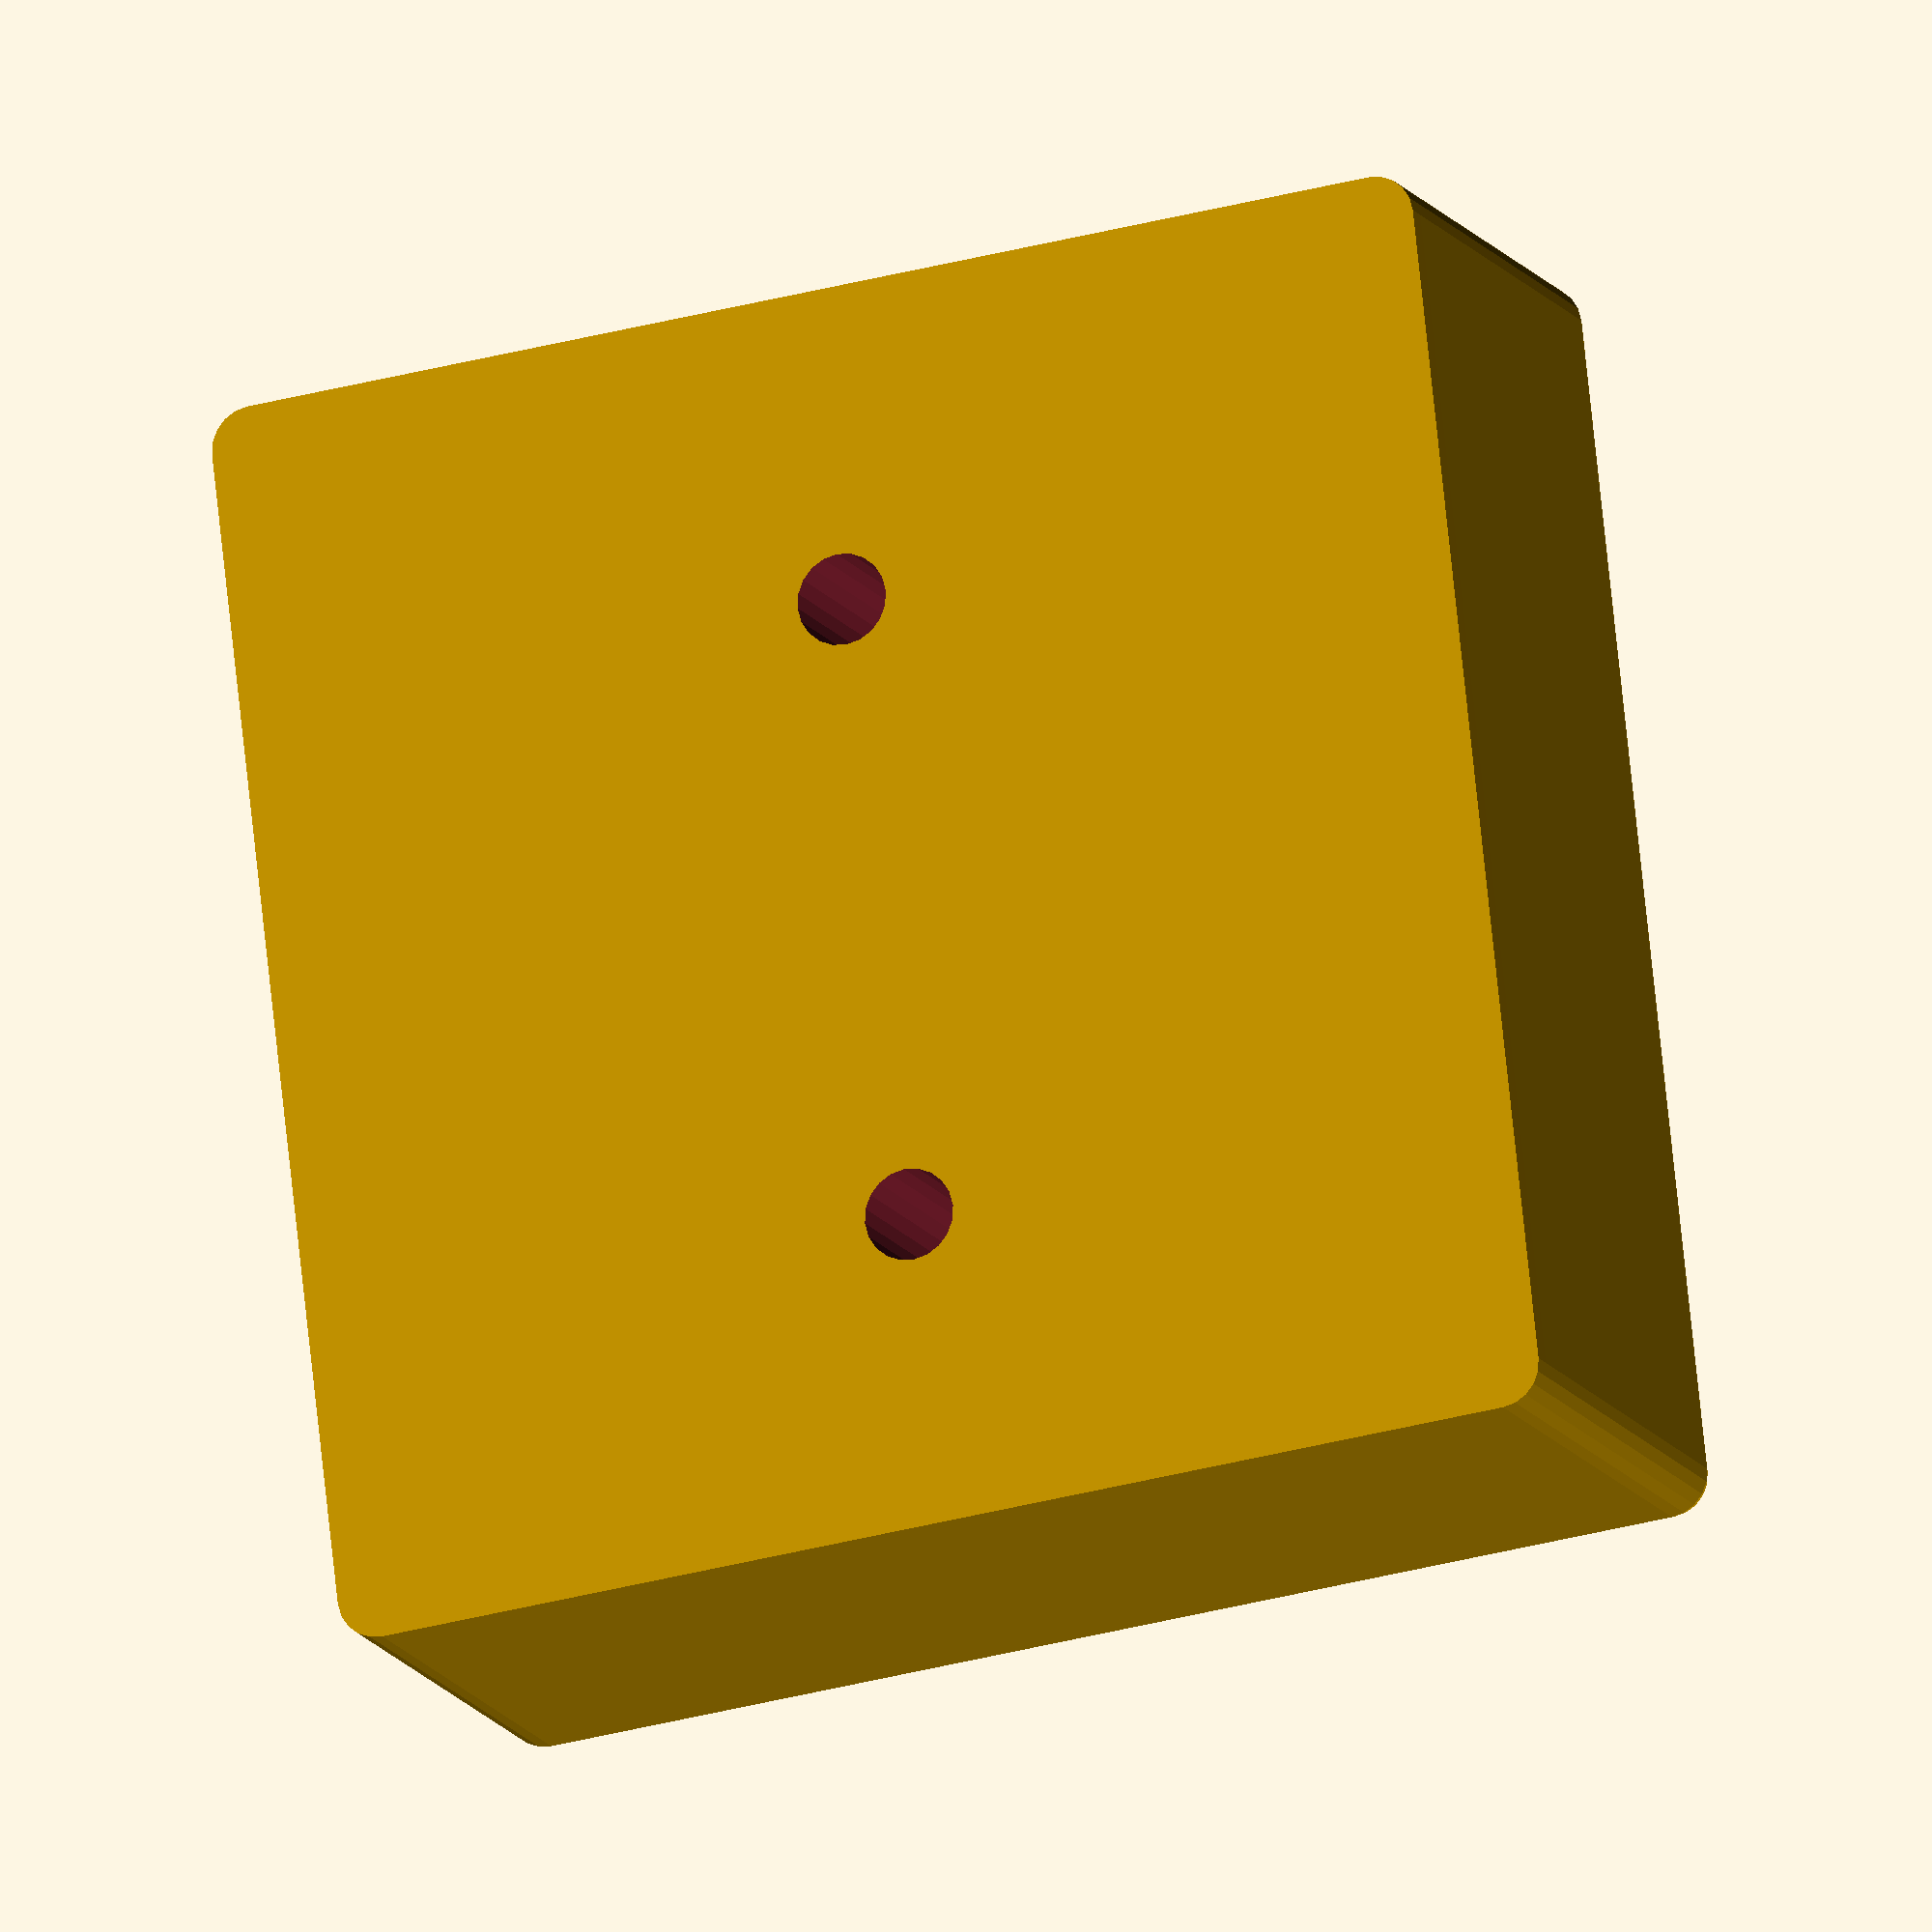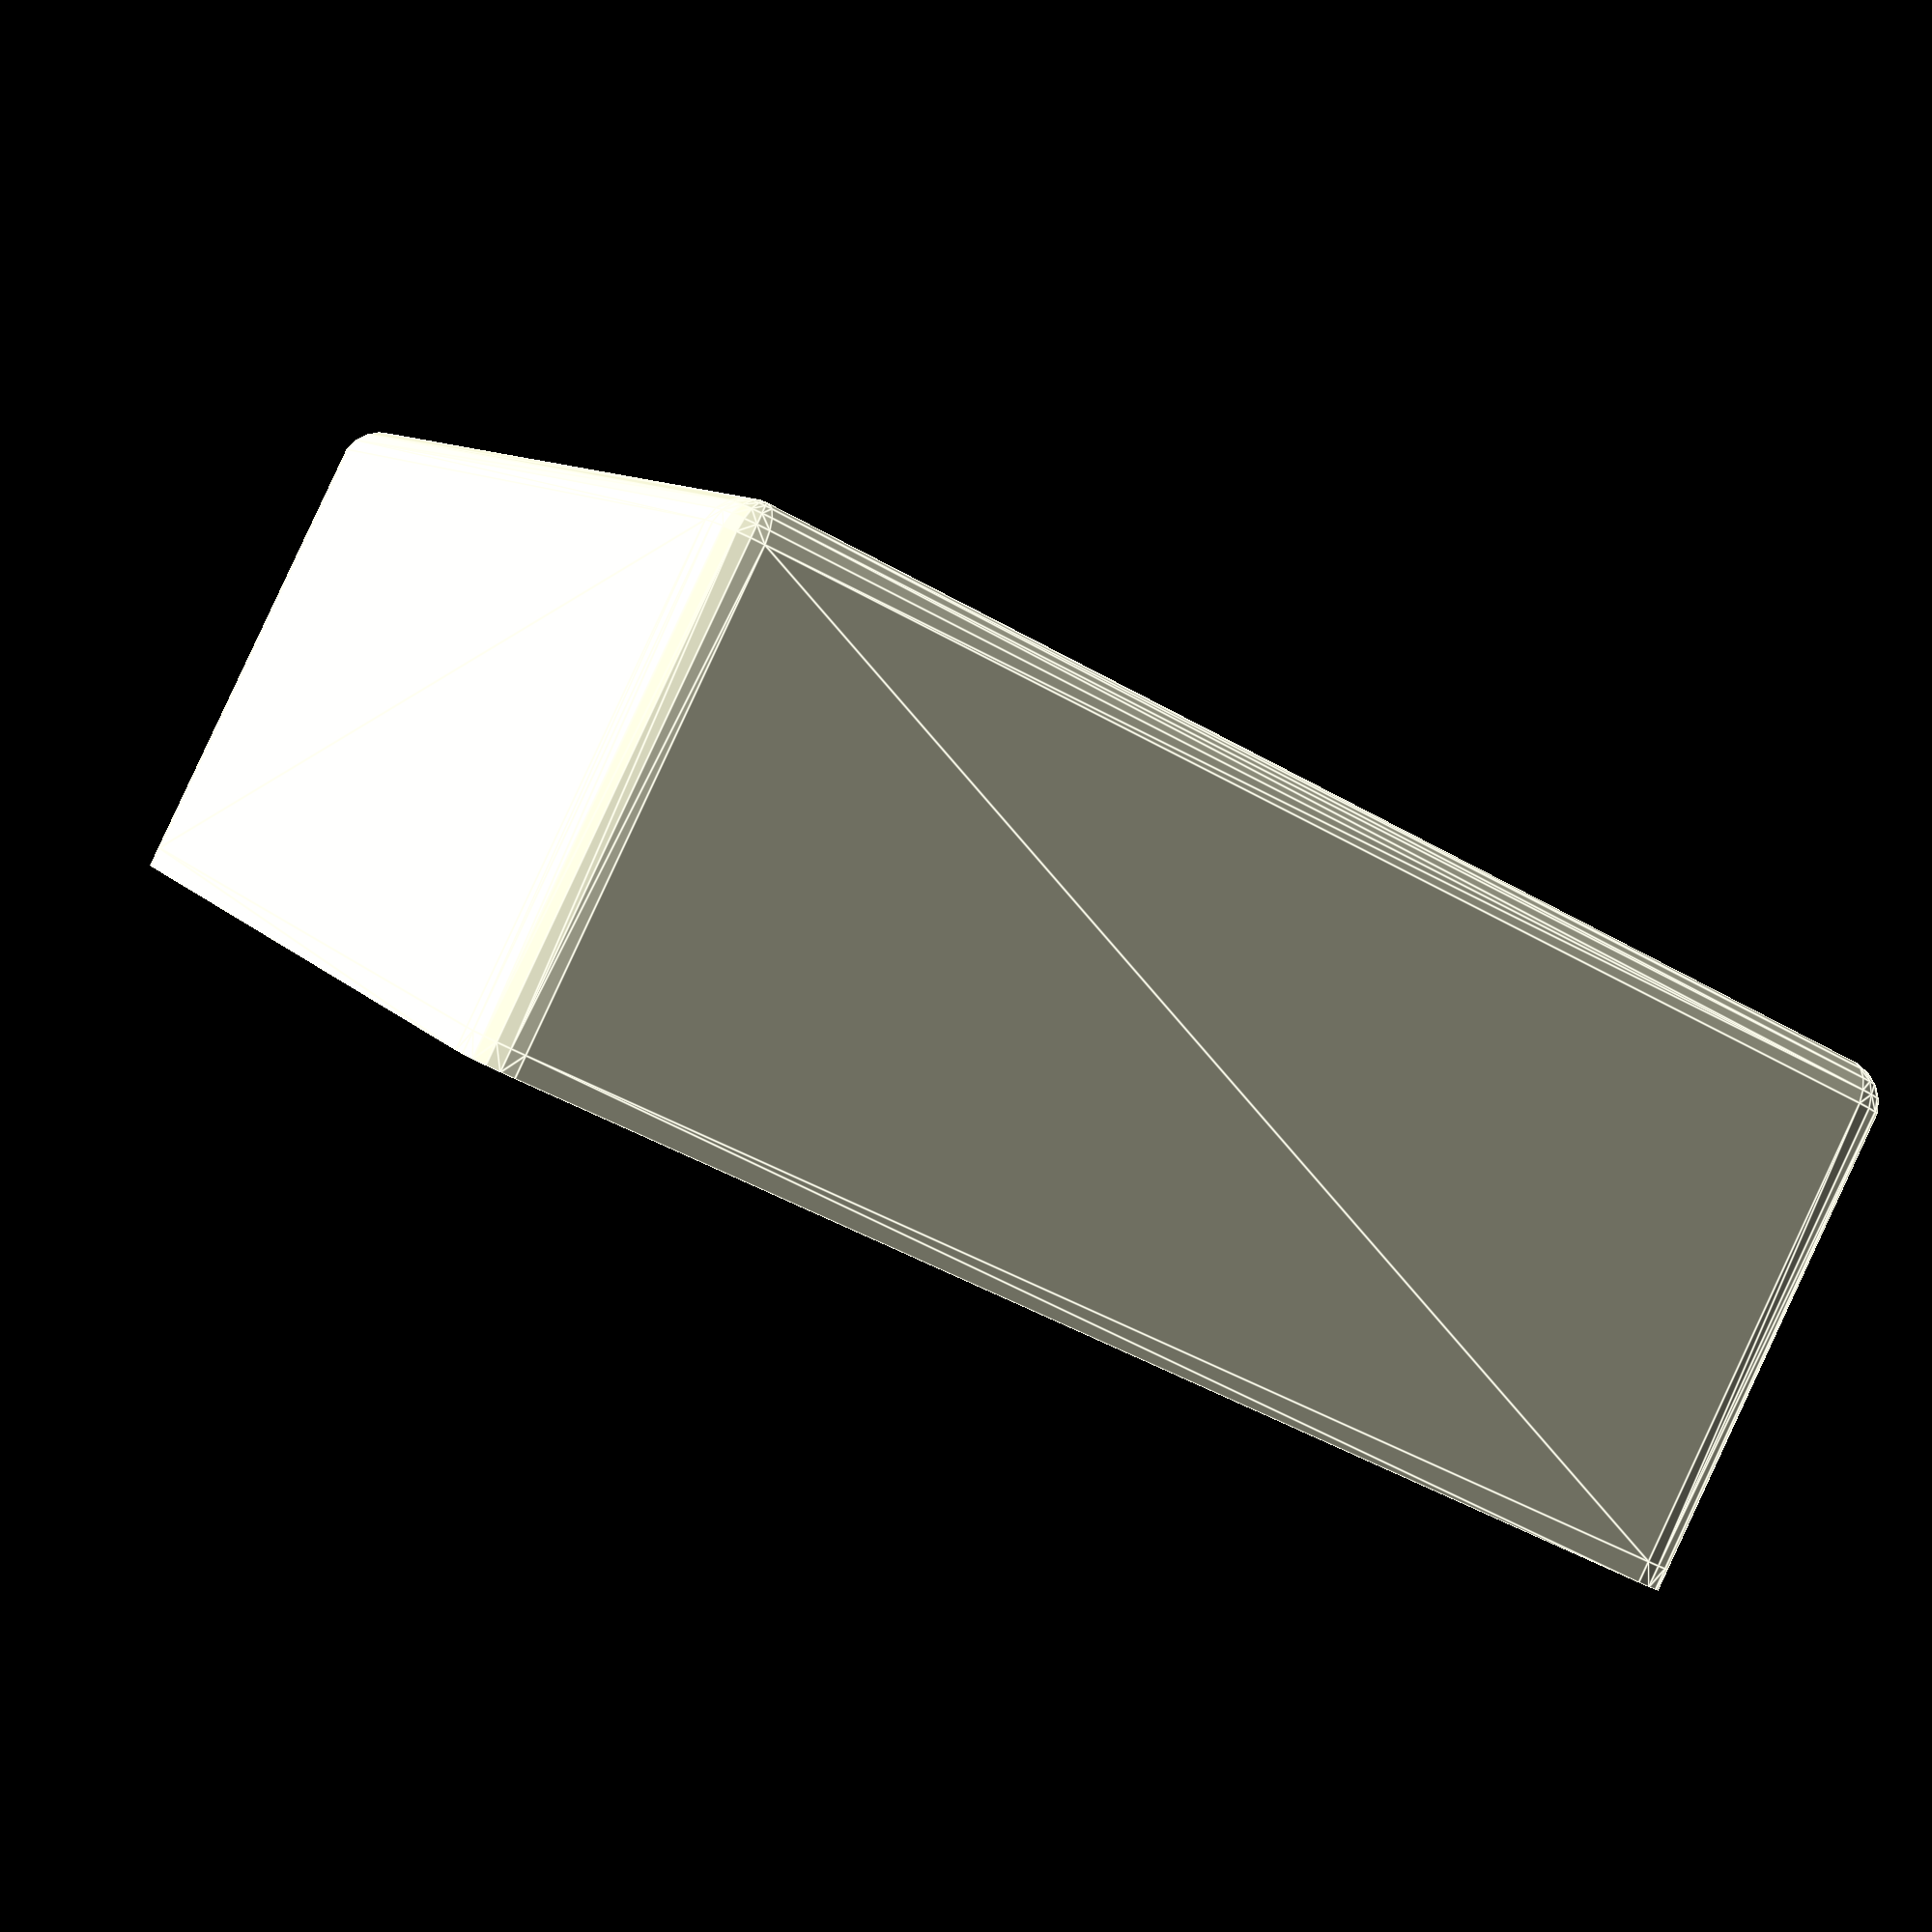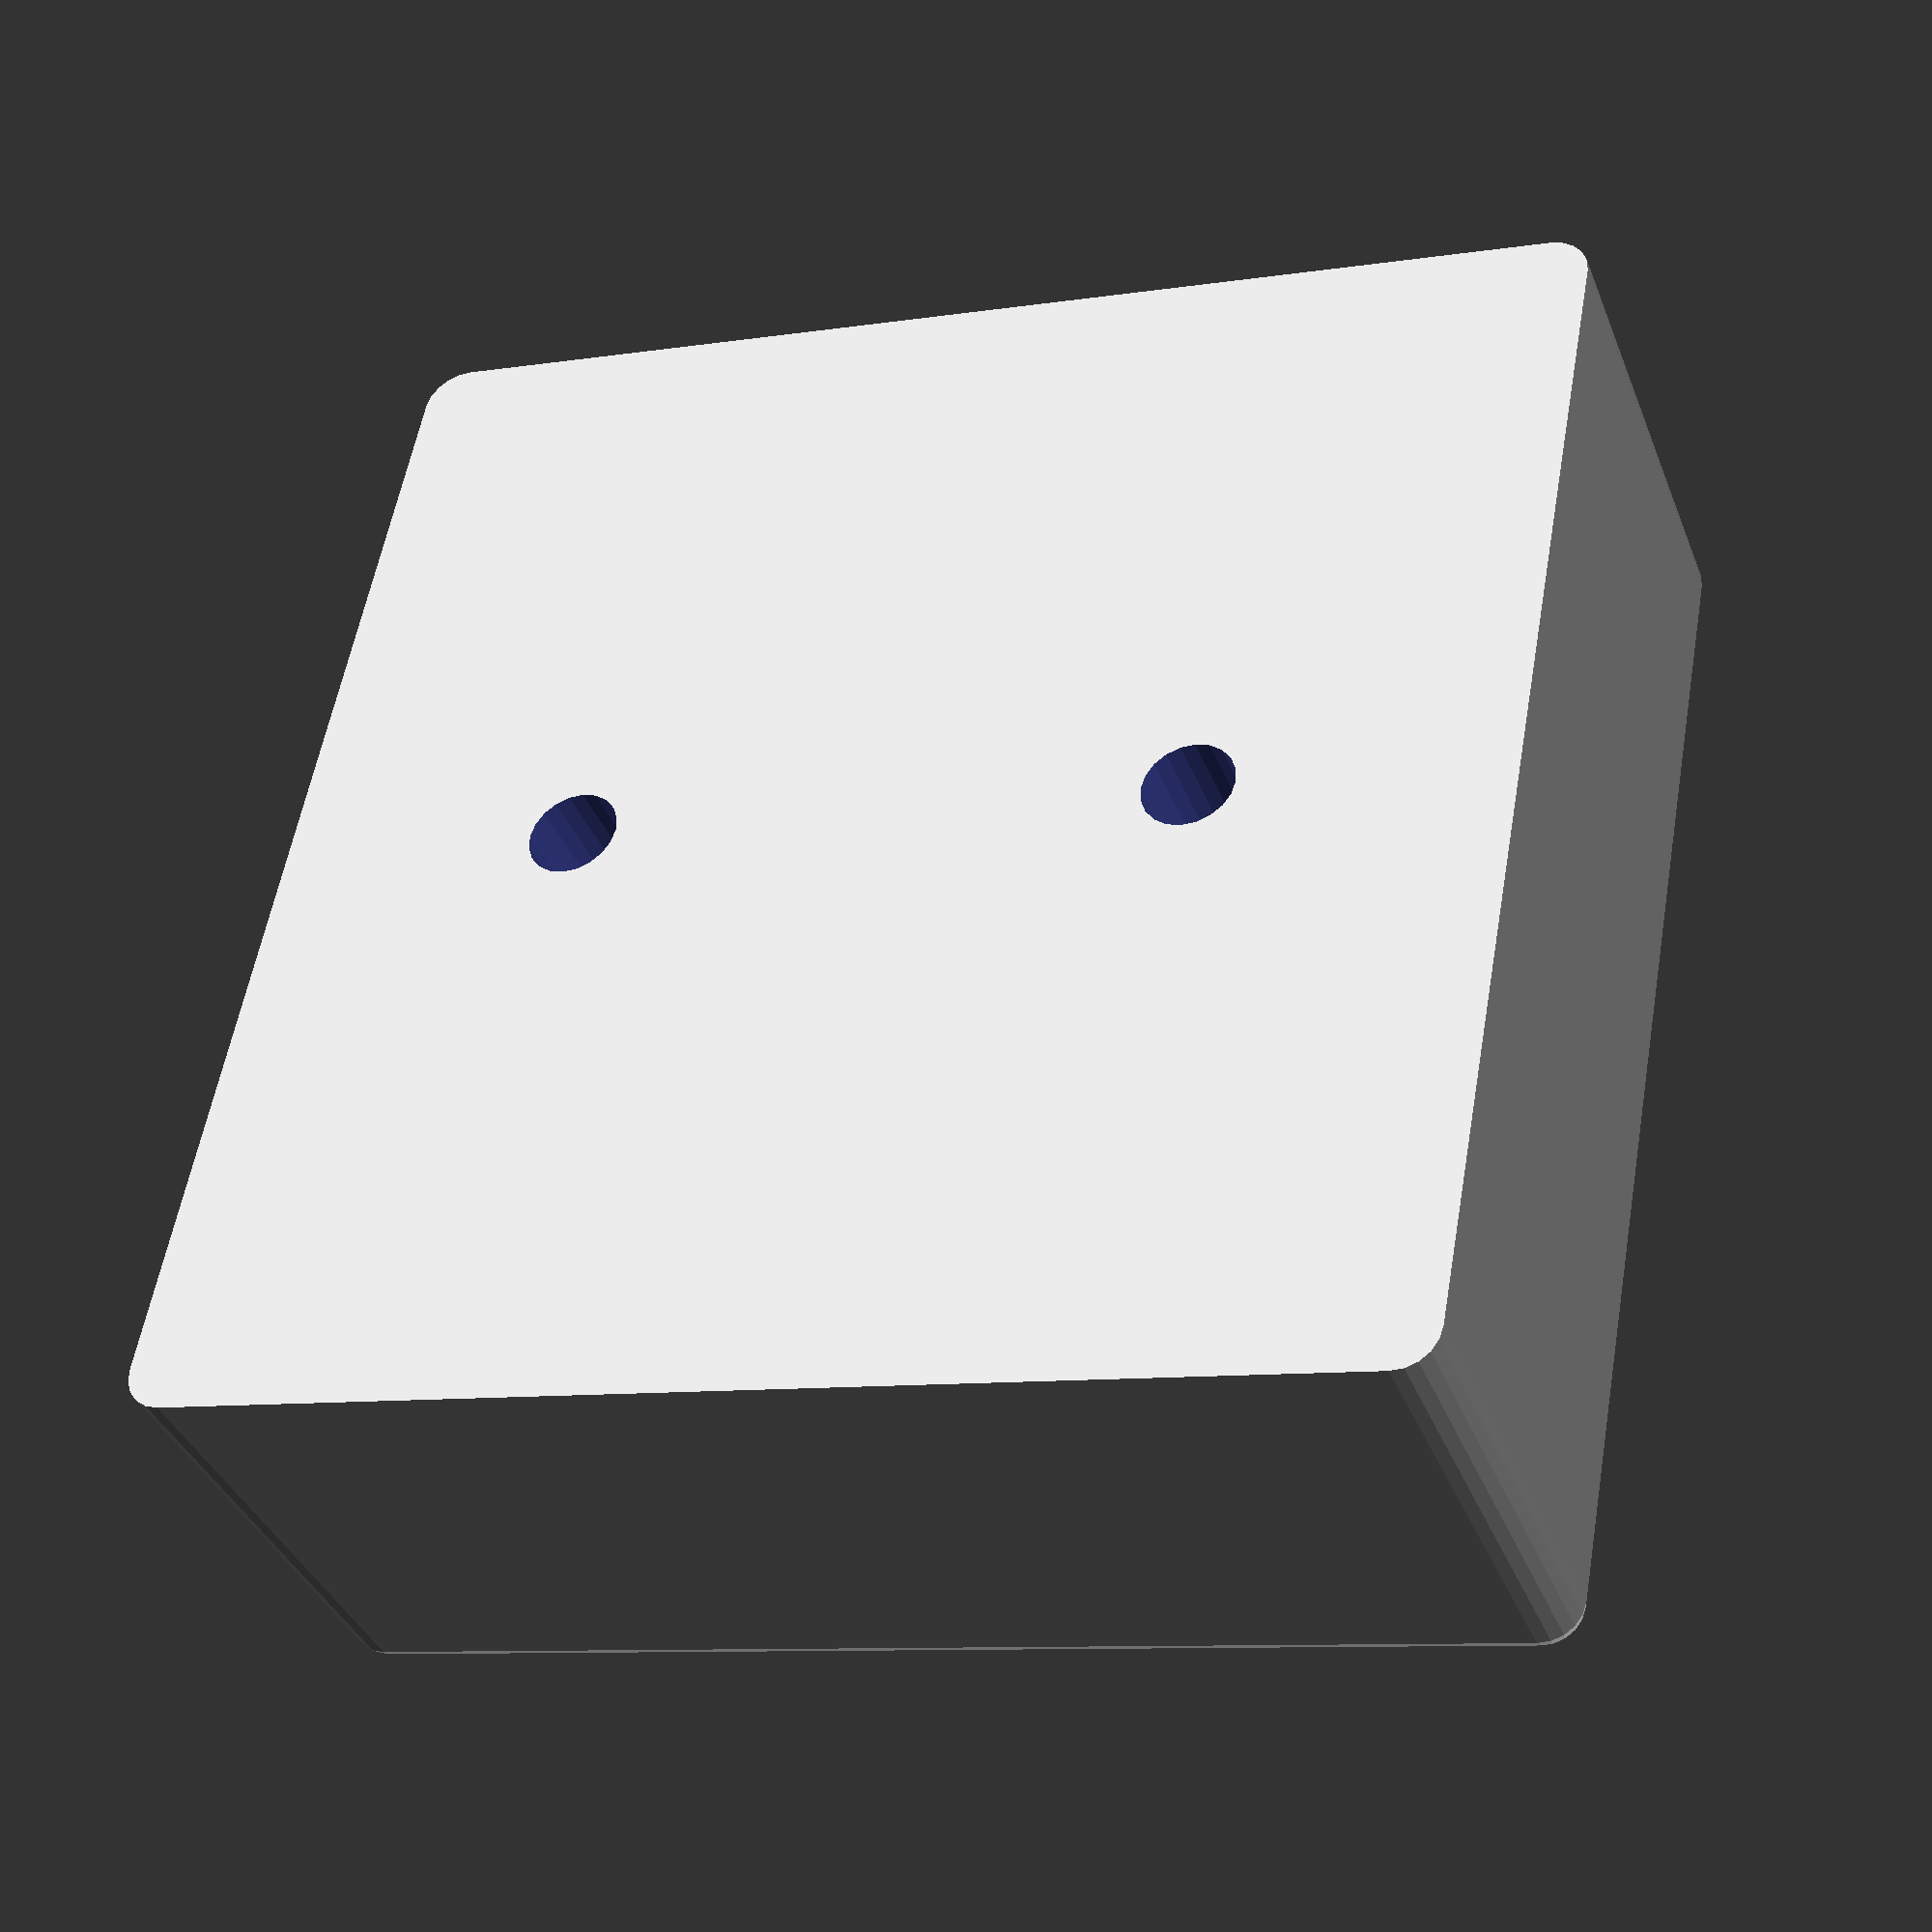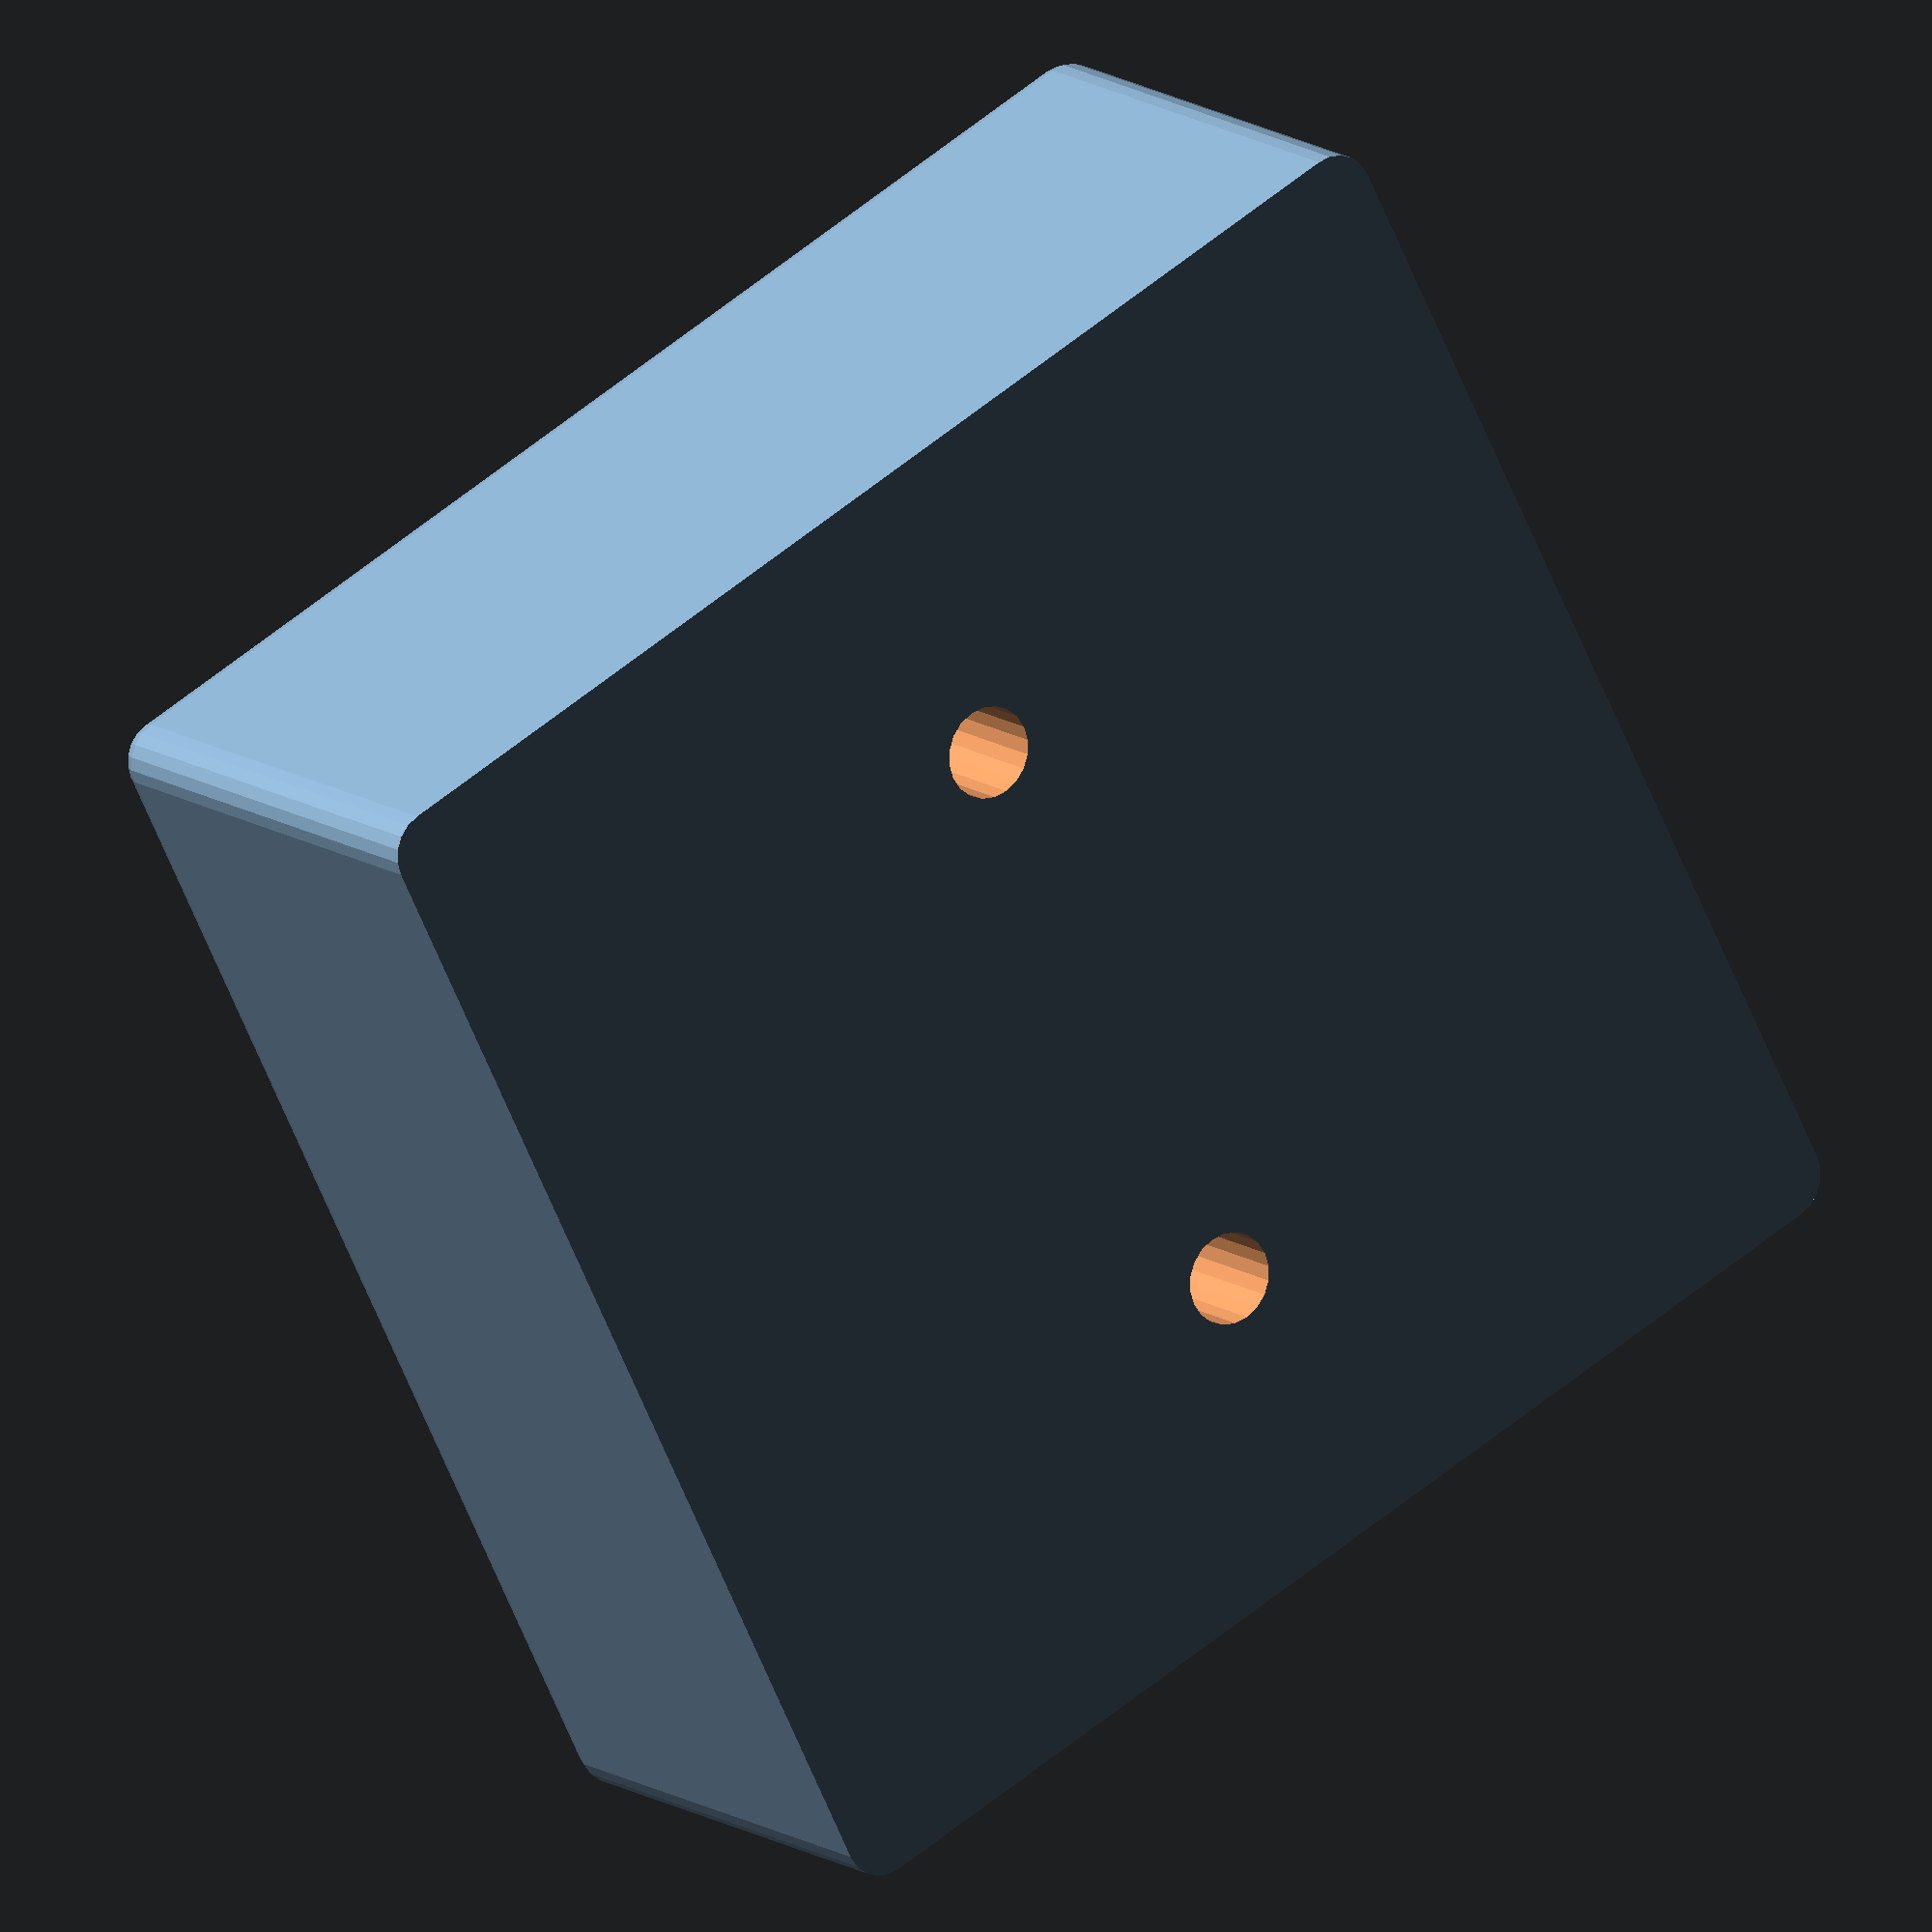
<openscad>
WIDTH = 60;
HEIGHT = 24.5;
ROUND = 2;

union() {
    difference() {
        hull() {
            //translate([0, 0, ROUND]) cube([WIDTH, WIDTH, HEIGHT-ROUND]);
            translate([ROUND, ROUND, 0]) cylinder(h=1, r=ROUND, $fn=20);
            translate([WIDTH-ROUND, ROUND, 0]) cylinder(h=1, r=ROUND, $fn=20);
            translate([ROUND, WIDTH-ROUND, 0]) cylinder(h=1, r=ROUND, $fn=20);
            translate([WIDTH-ROUND, WIDTH-ROUND, 0]) cylinder(h=1, r=ROUND, $fn=20);

            translate([ROUND, ROUND, HEIGHT-ROUND]) sphere(ROUND, $fn=20);
            translate([WIDTH-ROUND, ROUND, HEIGHT-ROUND]) sphere(ROUND, $fn=20);
            translate([ROUND, WIDTH-ROUND, HEIGHT-ROUND]) sphere(ROUND, $fn=20);
            translate([WIDTH-ROUND, WIDTH-ROUND, HEIGHT-ROUND]) sphere(ROUND, $fn=20);
        }
        for (p=[15, WIDTH-15]) {
            translate([WIDTH/2, p, HEIGHT-10]) cylinder(h=100, d=10, $fn=40);
            translate([WIDTH/2, p, -9.9]) cylinder(h=100, d=4.4, $fn=20);
        }
    }
}

</openscad>
<views>
elev=13.9 azim=186.4 roll=200.2 proj=o view=solid
elev=91.5 azim=66.2 roll=335.0 proj=p view=edges
elev=37.5 azim=79.5 roll=200.0 proj=p view=wireframe
elev=167.0 azim=206.5 roll=33.0 proj=o view=wireframe
</views>
